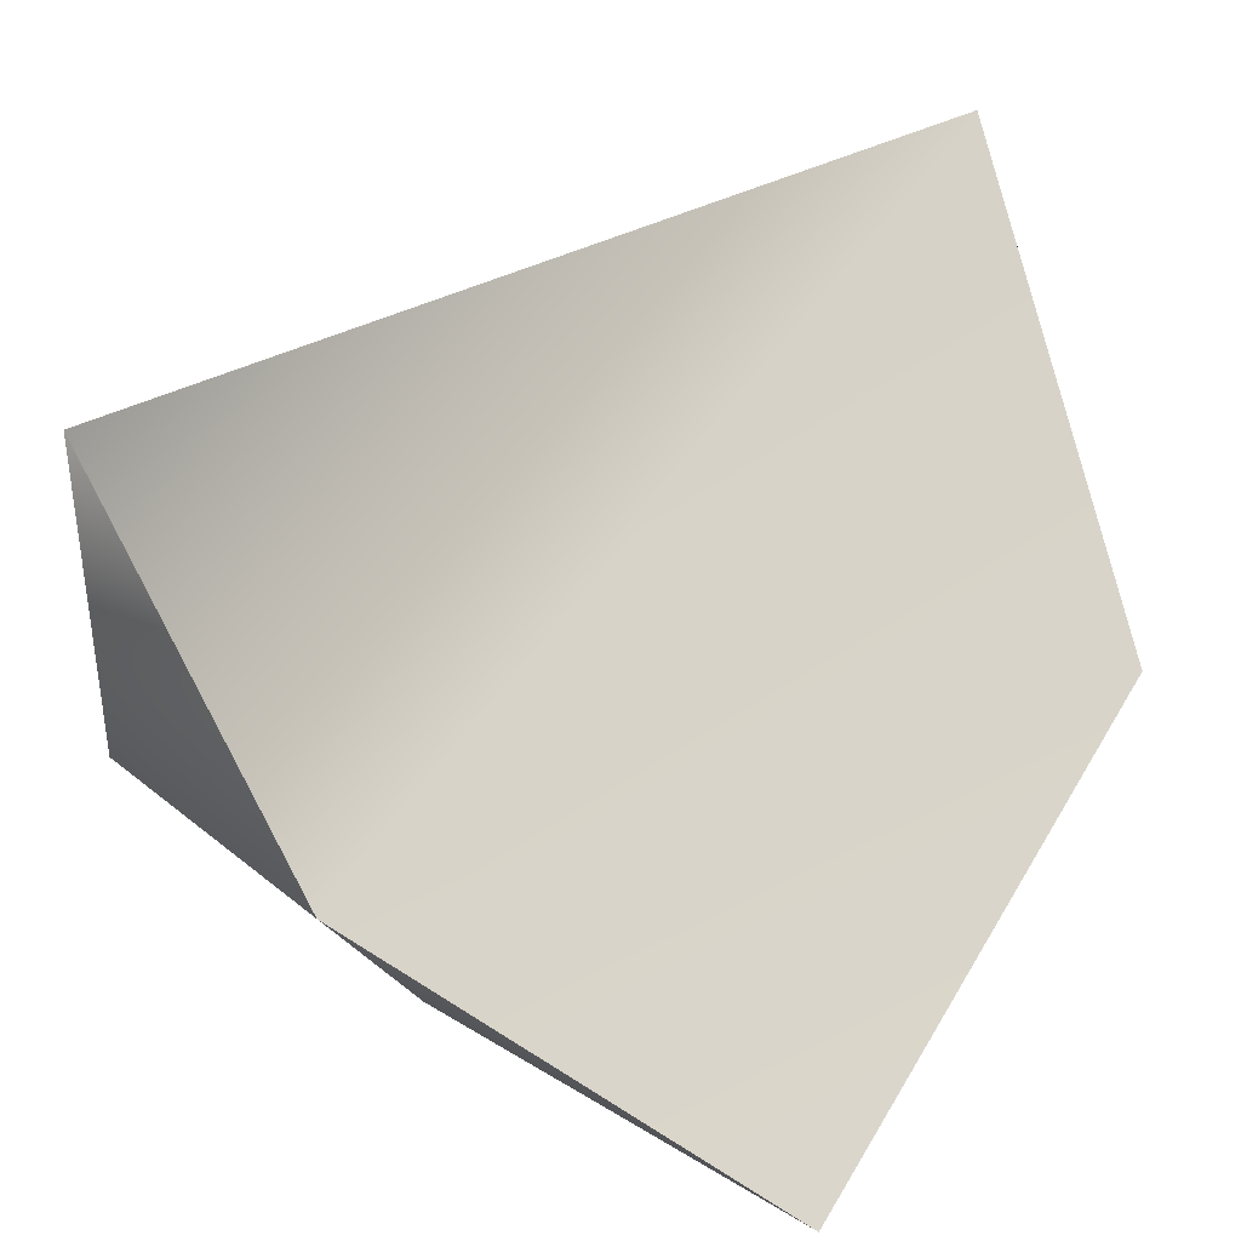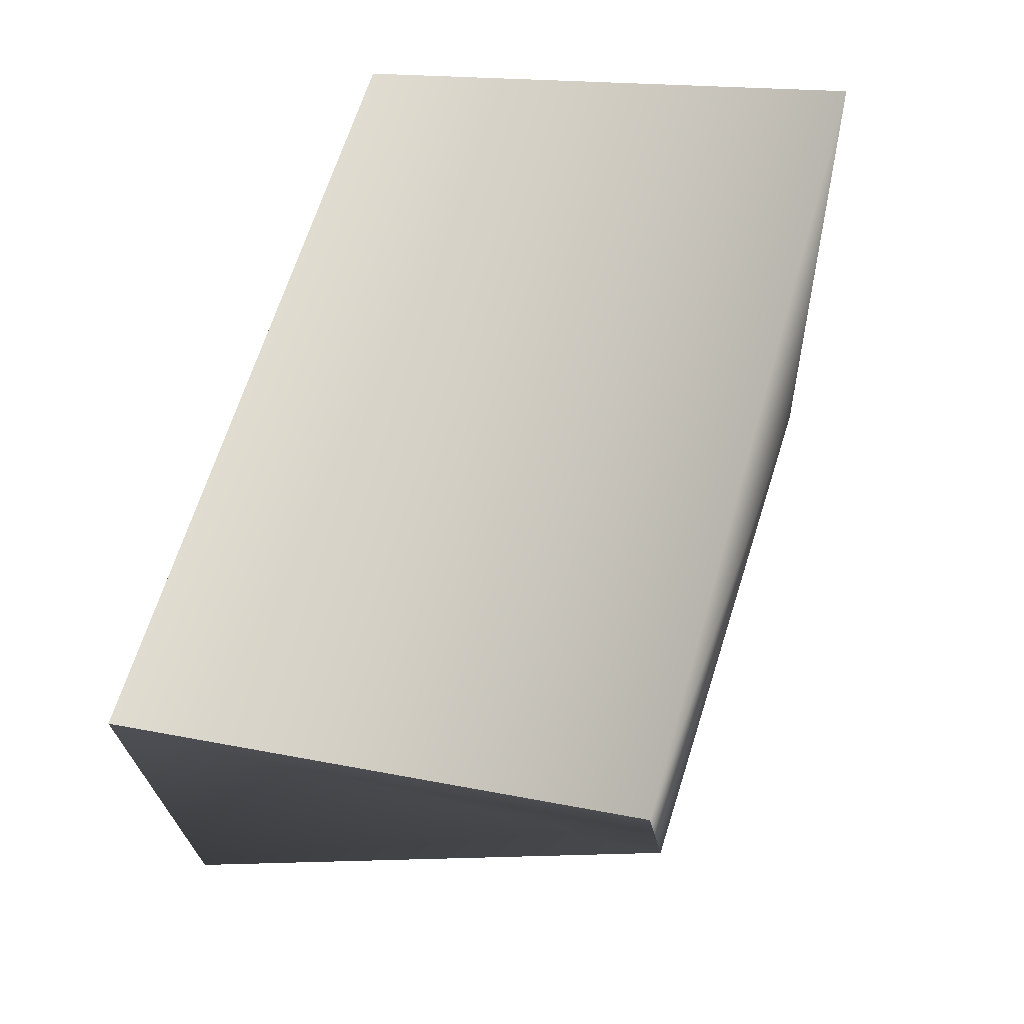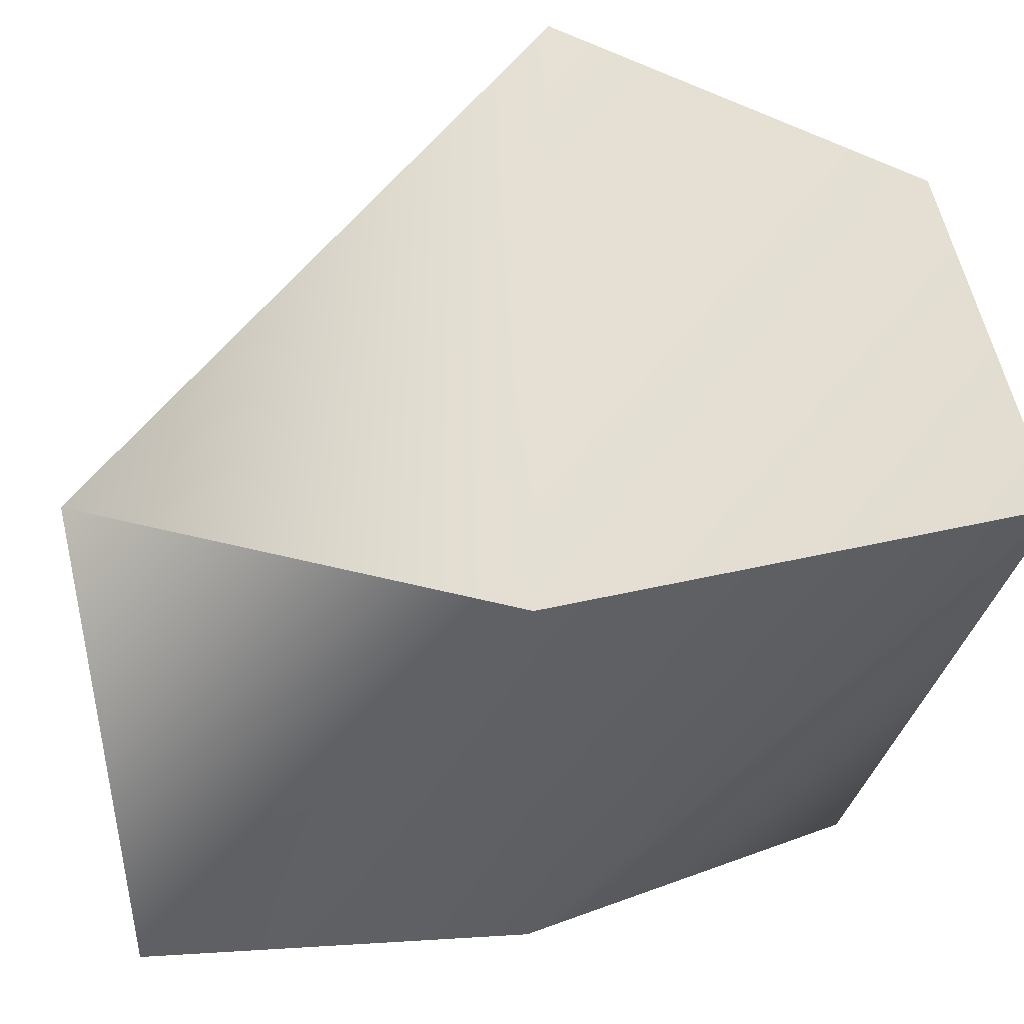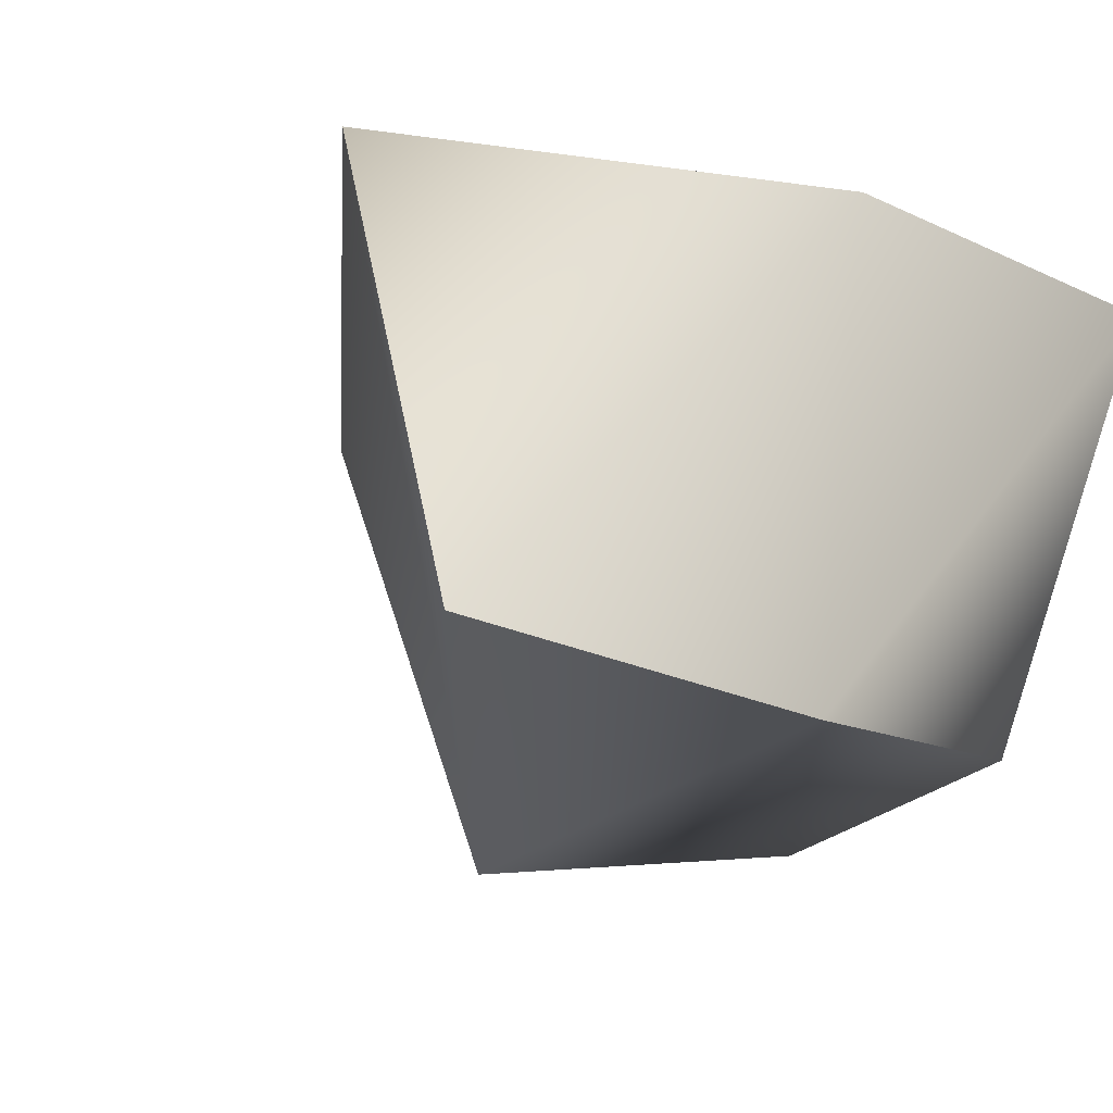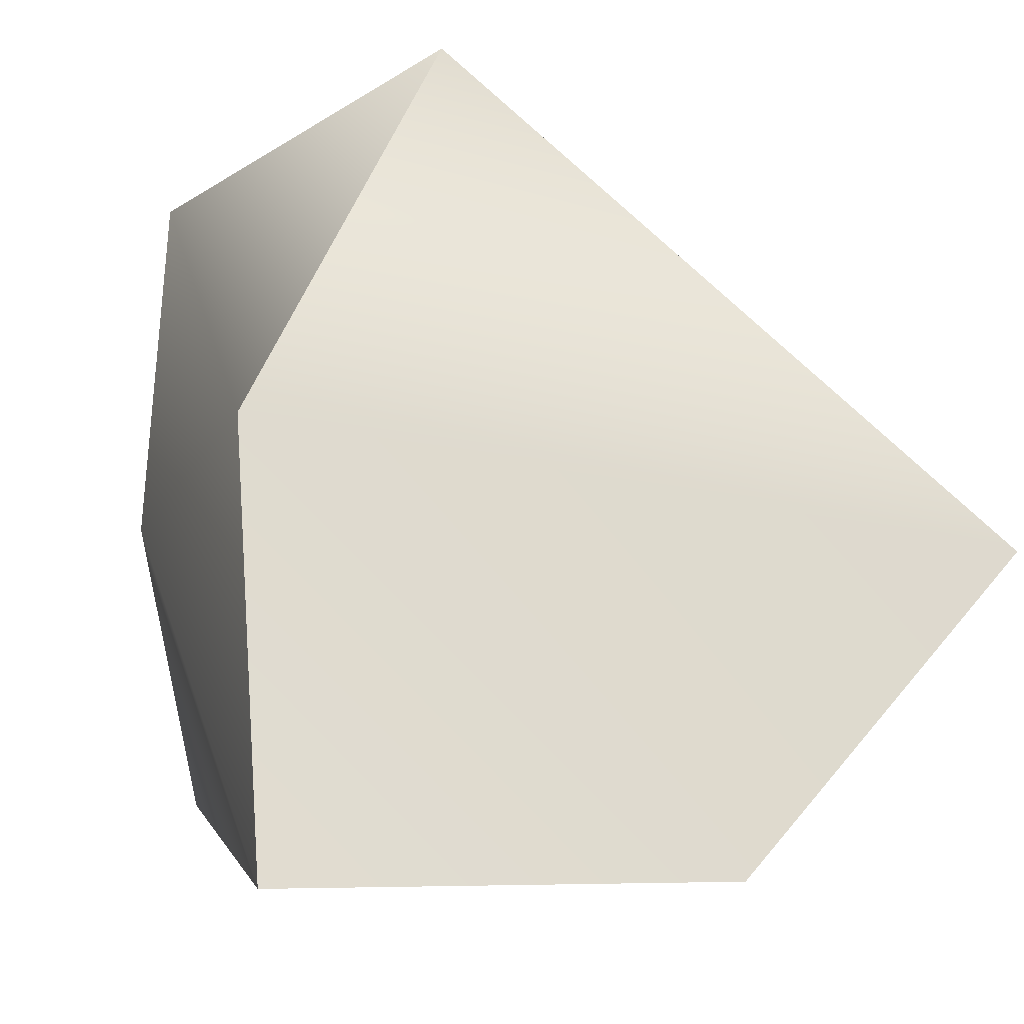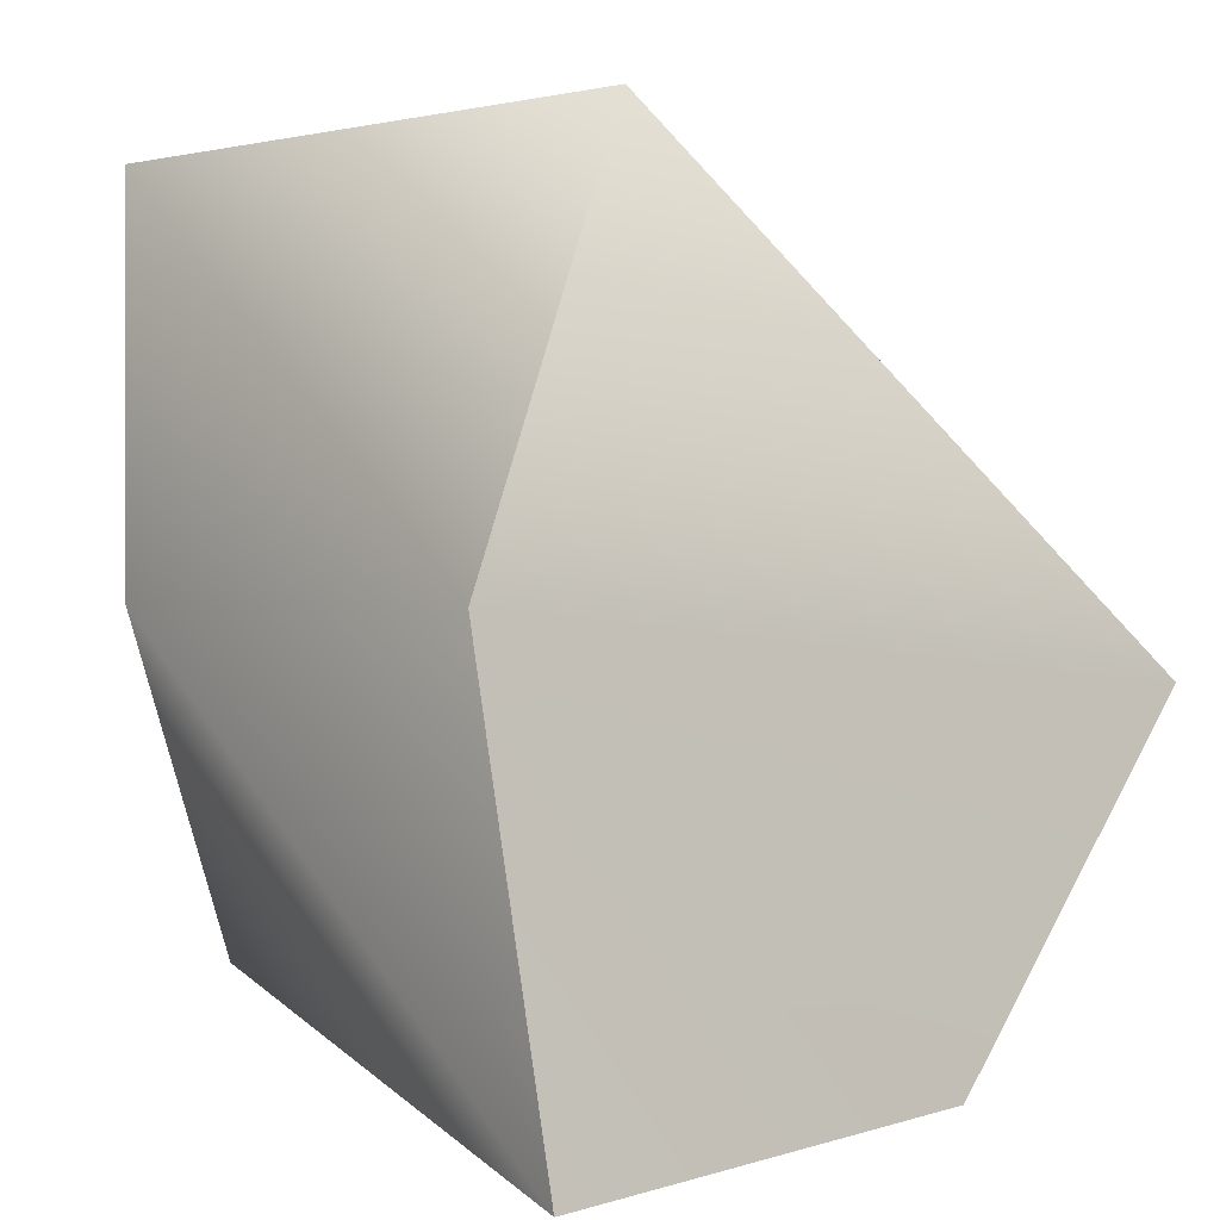
<metadata>
{"format":"obj","ext":"obj","renderer":"f3d","projection":"perspective","resolution":1024,"background":"white","views":[{"elev":68.6,"azim":123.7,"up":"+Y"},{"elev":21.9,"azim":-84.1,"up":"+Z"},{"elev":39.2,"azim":85.9,"up":"+Y"},{"elev":-31.5,"azim":44.2,"up":"+Y"},{"elev":-12.9,"azim":152.6,"up":"+Z"},{"elev":1.1,"azim":131.9,"up":"+Z"}]}
</metadata>
<code>
g ockfall_200__AI
v -5388 -923.1 -1.289e+04
v -5355 -926.4 -1.288e+04
v -5351 -936 -1.285e+04
v -5414 -922.9 -1.287e+04
v -5355 -940.7 -1.281e+04
v -5424 -870.9 -1.285e+04
v -5366 -888.7 -1.28e+04
v -5343 -884 -1.285e+04
v -5342 -874.4 -1.289e+04
v -5390 -871.1 -1.289e+04
f 3 1 2
f 1 3 4
f 5 4 3
f 8 6 7
f 6 8 10
f 9 10 8
v -5390 -871.1 -1.289e+04
v -5342 -874.4 -1.289e+04
v -5355 -926.4 -1.288e+04
v -5388 -923.1 -1.289e+04
v -5424 -870.9 -1.285e+04
v -5414 -922.9 -1.287e+04
v -5366 -888.7 -1.28e+04
v -5424 -870.9 -1.285e+04
v -5414 -922.9 -1.287e+04
v -5355 -940.7 -1.281e+04
v -5343 -884 -1.285e+04
v -5366 -888.7 -1.28e+04
v -5355 -940.7 -1.281e+04
v -5351 -936 -1.285e+04
v -5342 -874.4 -1.289e+04
v -5355 -926.4 -1.288e+04
f 19 17 18
f 17 19 20
f 12 13 11
f 14 11 13
f 11 14 15
f 16 15 14
f 22 23 21
f 24 21 23
f 21 24 25
f 26 25 24

</code>
